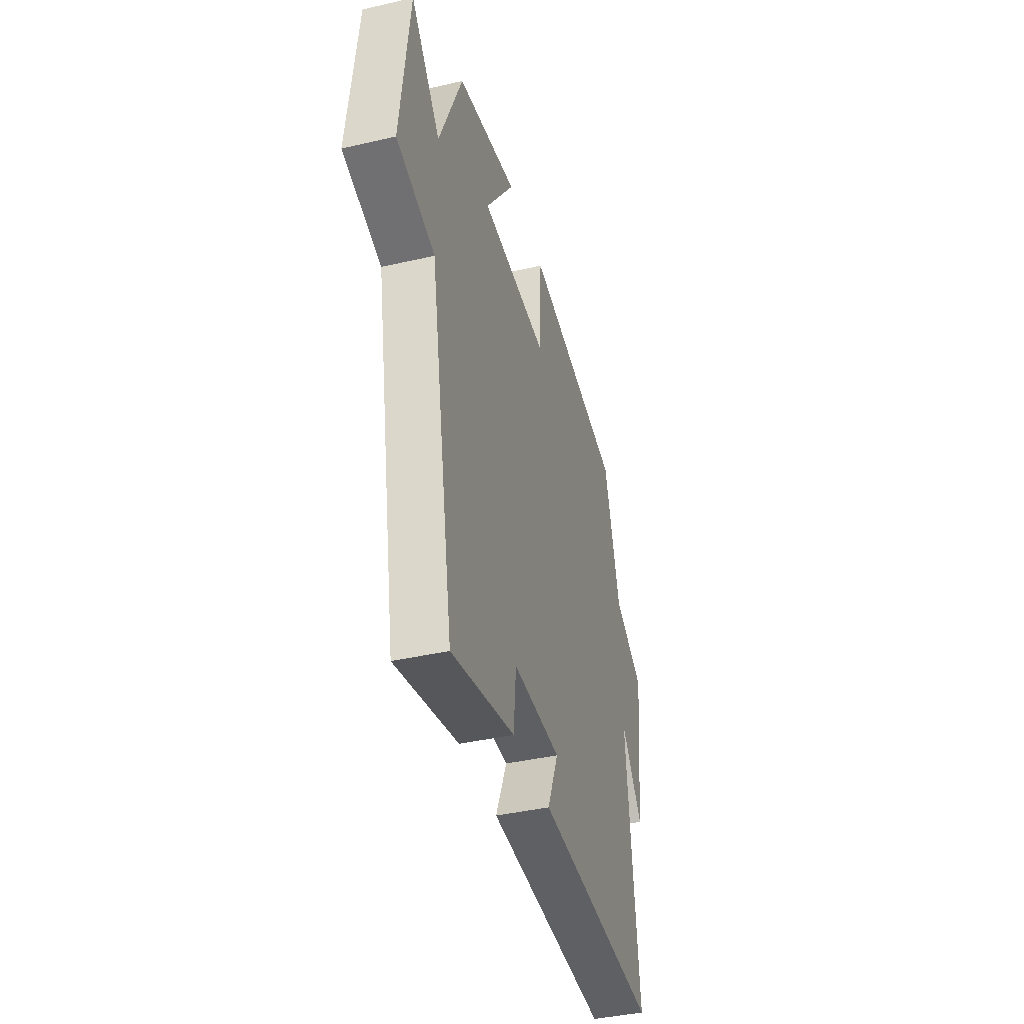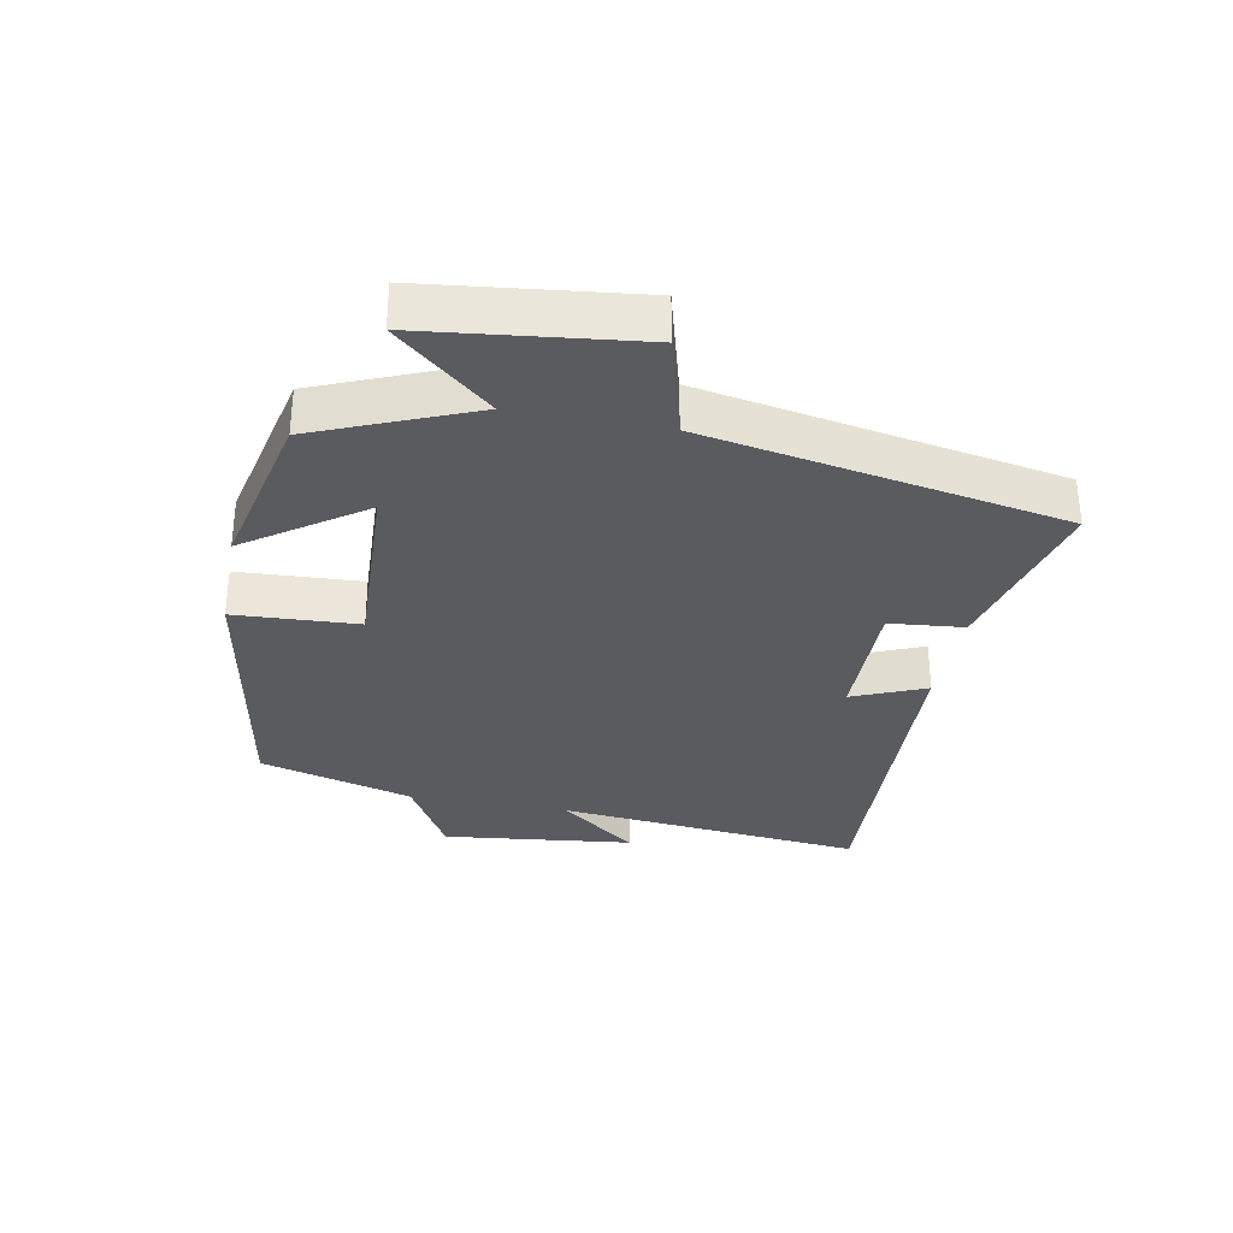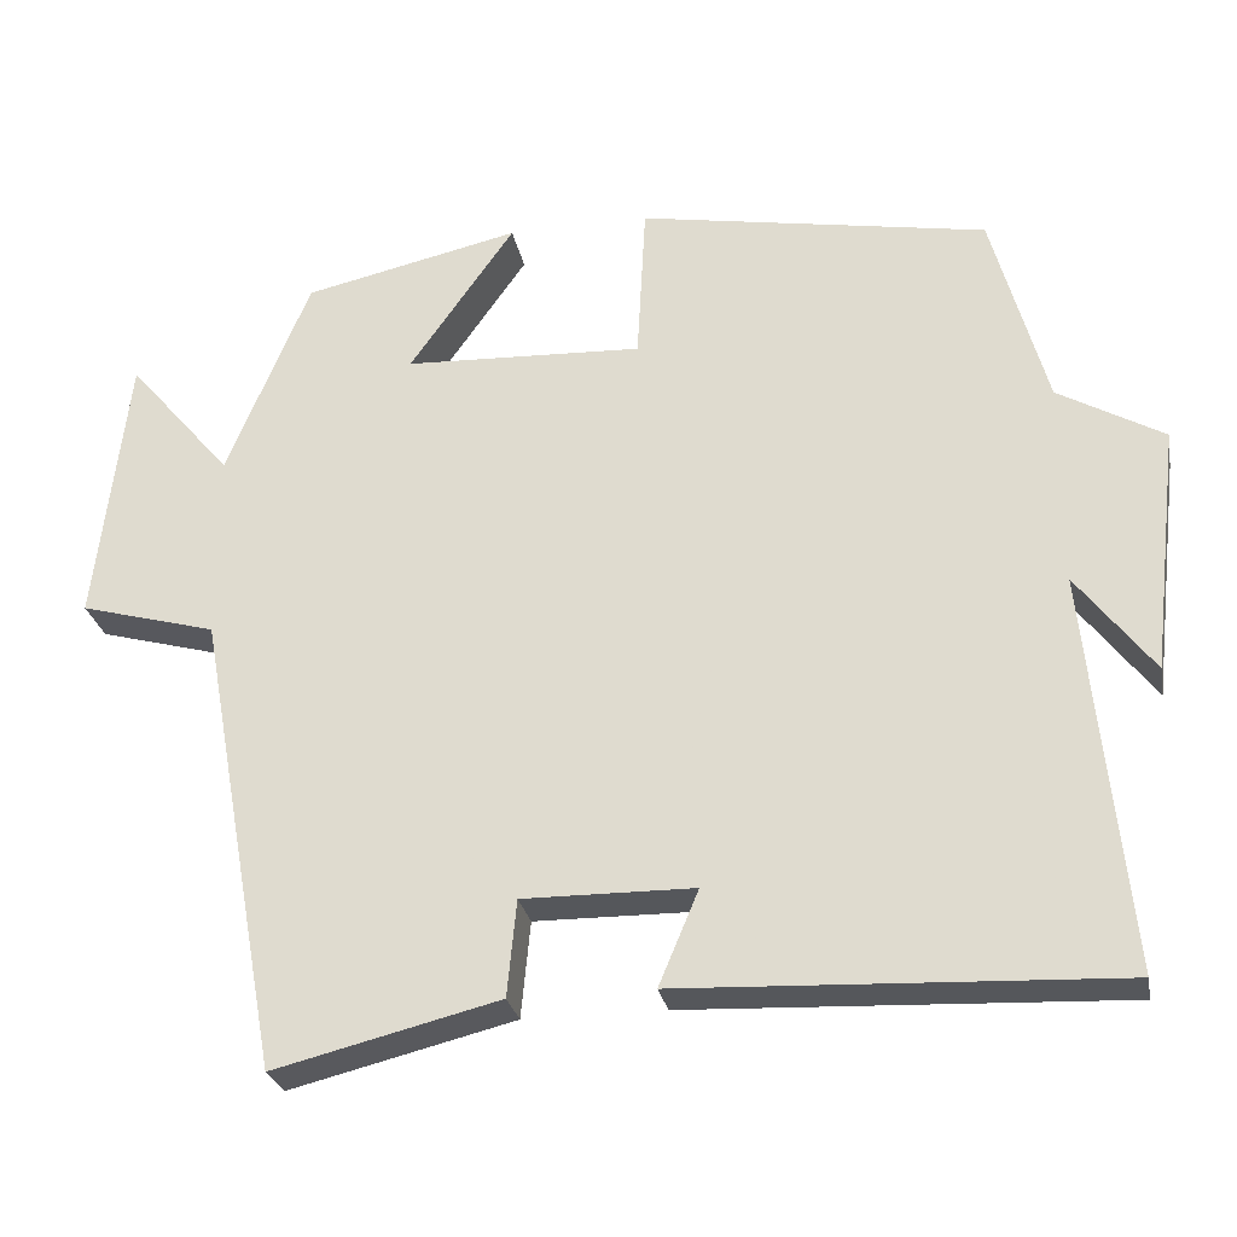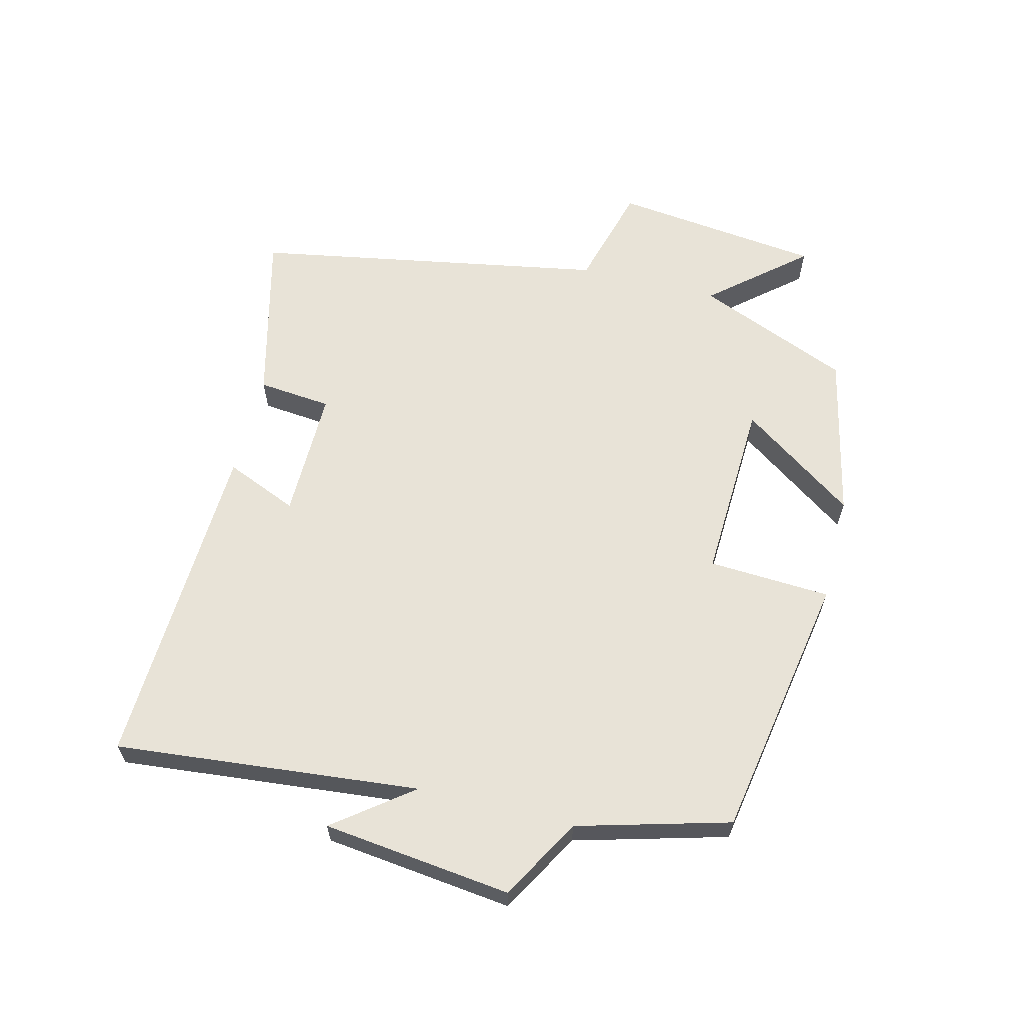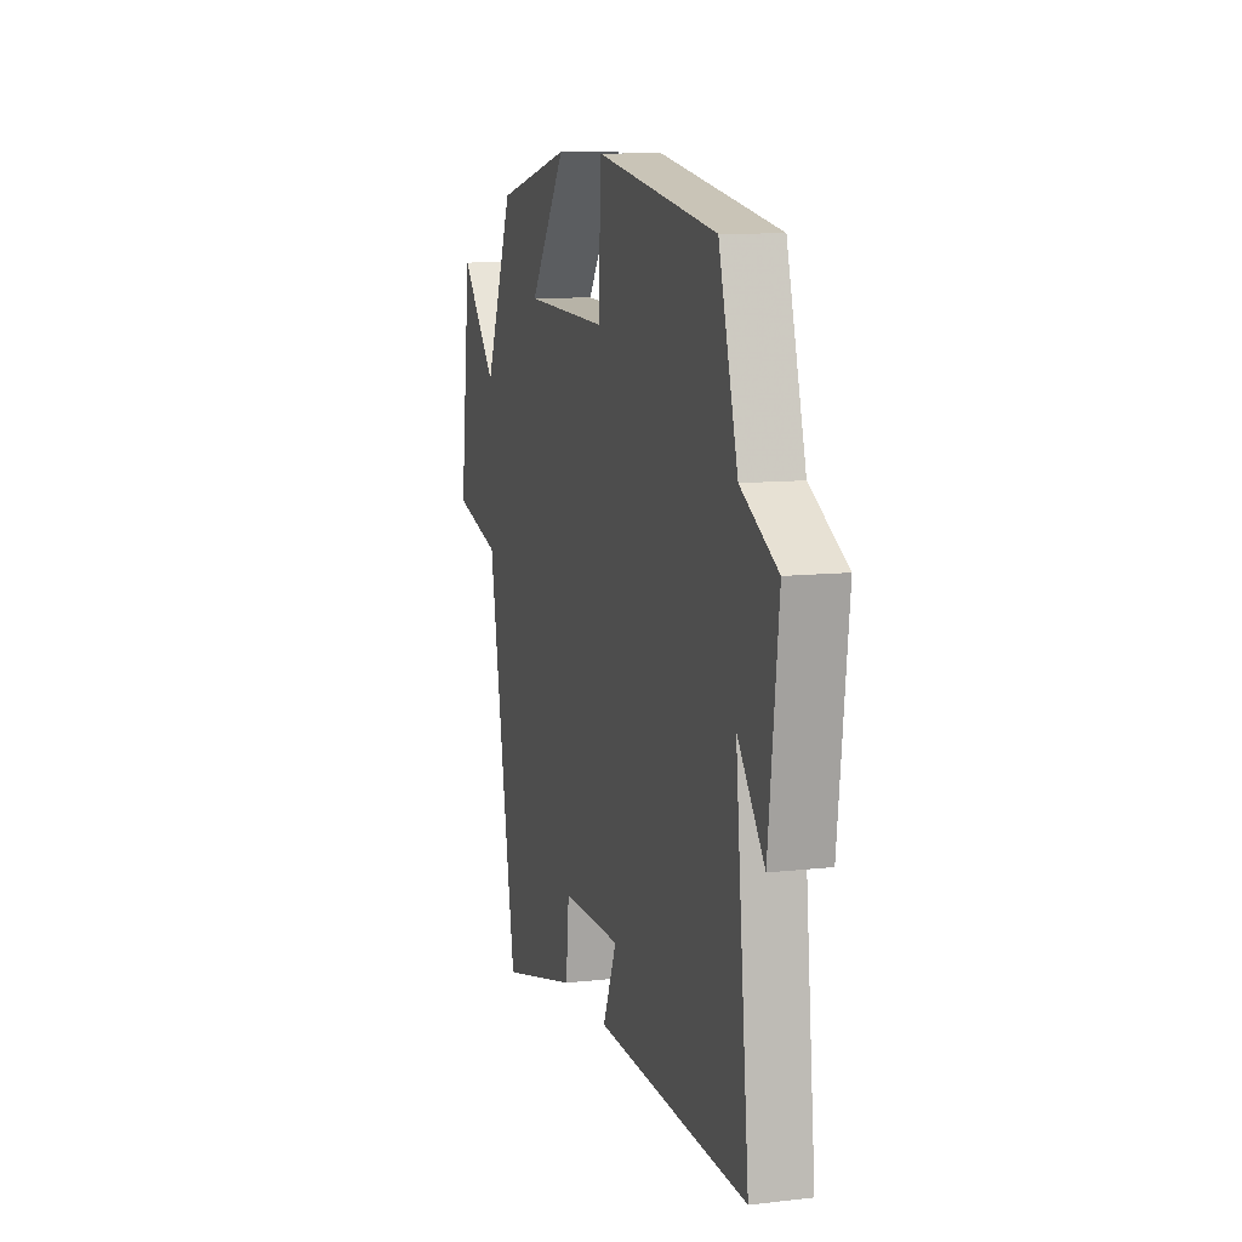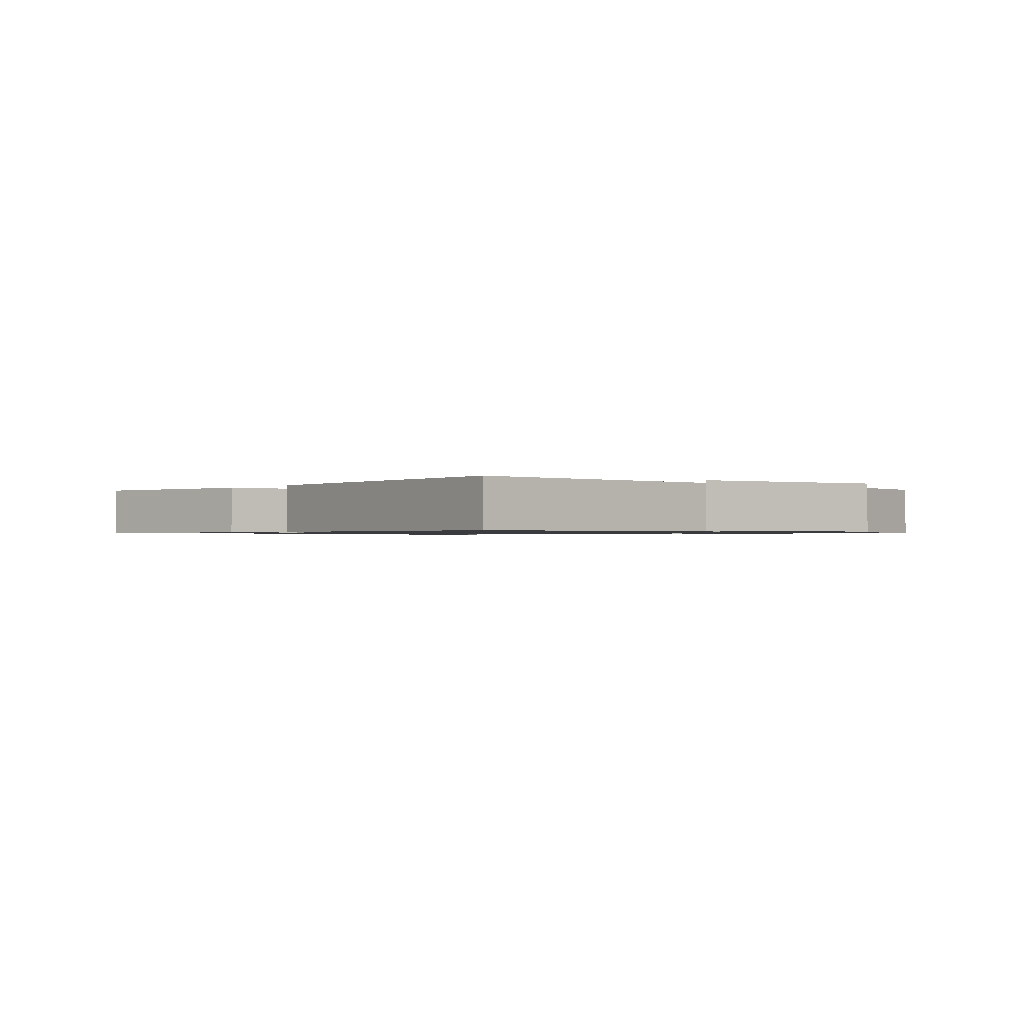
<metadata>
{"format":"obj","ext":"obj","renderer":"f3d","projection":"perspective","resolution":1024,"background":"white","views":[{"elev":-40.8,"azim":105.7,"up":"+Z"},{"elev":-32.3,"azim":79.2,"up":"+Y"},{"elev":-27.1,"azim":-169.2,"up":"+Z"},{"elev":62.3,"azim":-75.9,"up":"+Y"},{"elev":10.2,"azim":-106.4,"up":"+Z"},{"elev":-0.9,"azim":-128.0,"up":"+Y"}]}
</metadata>
<code>
v 0.401 0.07 -0.566
v 0.135 0.07 -0.5
v 0.124 0.07 -0.386
v -0.078 0.07 -0.388
v -0.031 0.07 -0.5
v -0.547 0.07 -0.522
v -0.5 0.07 -0.051
v -0.591 0.07 -0.17
v -0.625 0.07 0.122
v -0.5 0.07 0.193
v -0.435 0.07 0.428
v -0.022 0.07 0.5
v -0.012 0.07 0.311
v 0.27 0.07 0.323
v 0.146 0.07 0.5
v 0.402 0.07 0.443
v 0.5 0.07 0.205
v 0.623 0.07 0.349
v 0.661 0.07 0.025
v 0.5 0.07 -0.019
v 0.401 0 -0.566
v 0.135 0 -0.5
v 0.124 0 -0.386
v -0.078 0 -0.388
v -0.031 0 -0.5
v -0.547 0 -0.522
v -0.5 0 -0.051
v -0.591 0 -0.17
v -0.625 0 0.122
v -0.5 0 0.193
v -0.435 0 0.428
v -0.022 0 0.5
v -0.012 0 0.311
v 0.27 0 0.323
v 0.146 0 0.5
v 0.402 0 0.443
v 0.5 0 0.205
v 0.623 0 0.349
v 0.661 0 0.025
v 0.5 0 -0.019
f 17 18 19 20
f 1 2 3
f 20 1 3
f 17 20 3
f 14 15 16 17
f 17 3 4
f 14 17 4
f 13 14 4
f 12 13 4
f 11 12 4
f 10 11 4
f 7 8 9 10
f 7 10 4 5
f 5 6 7
f 40 39 38 37
f 23 22 21
f 23 21 40
f 23 40 37
f 37 36 35 34
f 24 23 37
f 24 37 34
f 24 34 33
f 24 33 32
f 24 32 31
f 24 31 30
f 30 29 28 27
f 25 24 30 27
f 27 26 25
f 1 21 22 2
f 2 22 23 3
f 3 23 24 4
f 4 24 25 5
f 5 25 26 6
f 6 26 27 7
f 7 27 28 8
f 8 28 29 9
f 9 29 30 10
f 10 30 31 11
f 11 31 32 12
f 12 32 33 13
f 13 33 34 14
f 14 34 35 15
f 15 35 36 16
f 16 36 37 17
f 17 37 38 18
f 18 38 39 19
f 19 39 40 20
f 20 40 21 1

</code>
